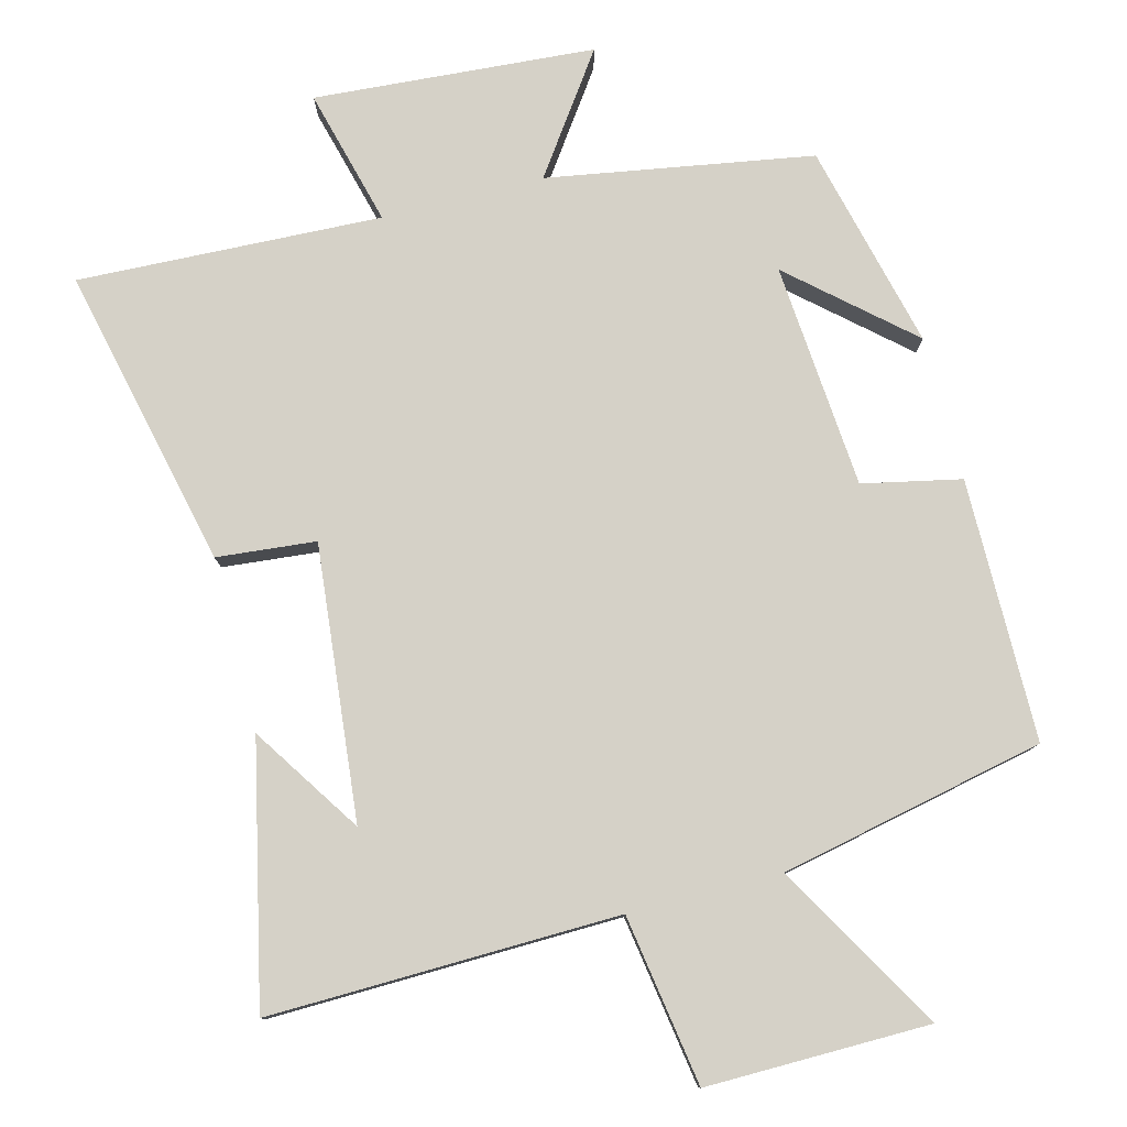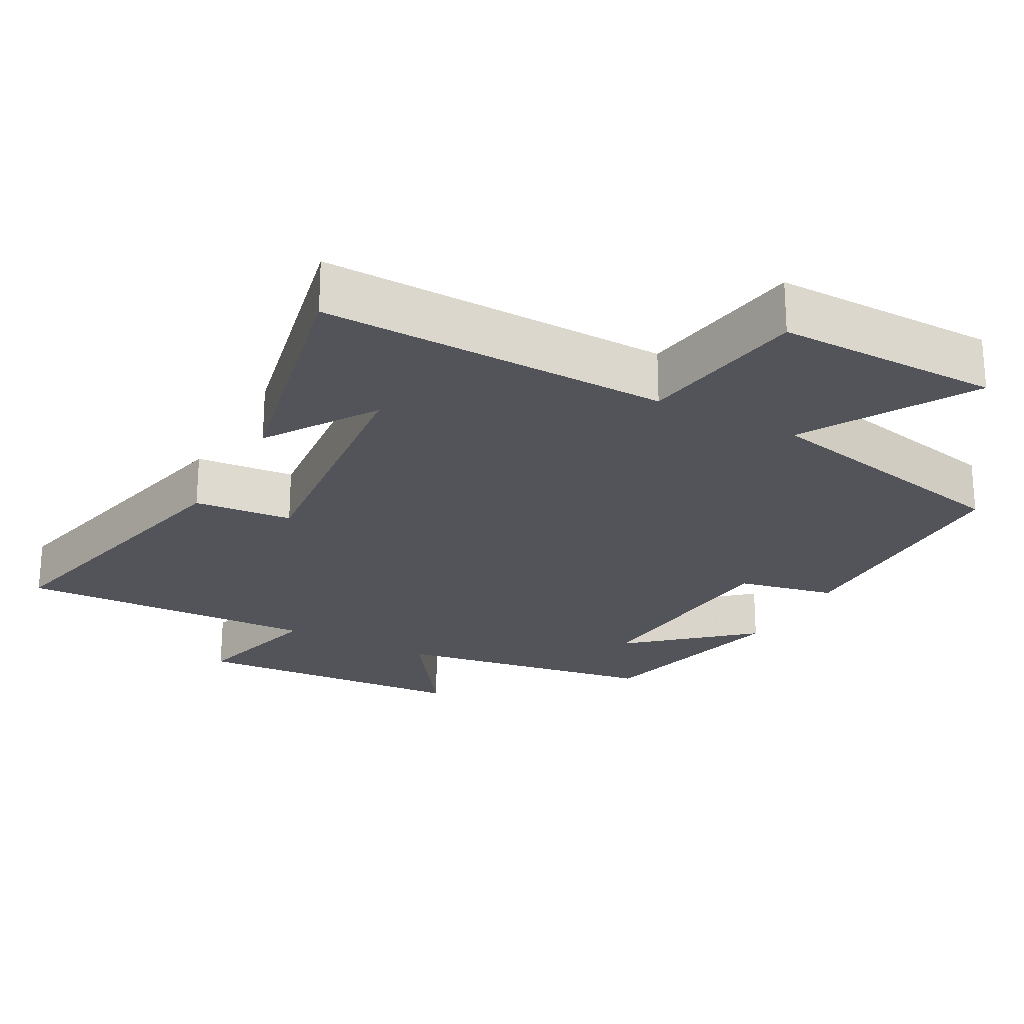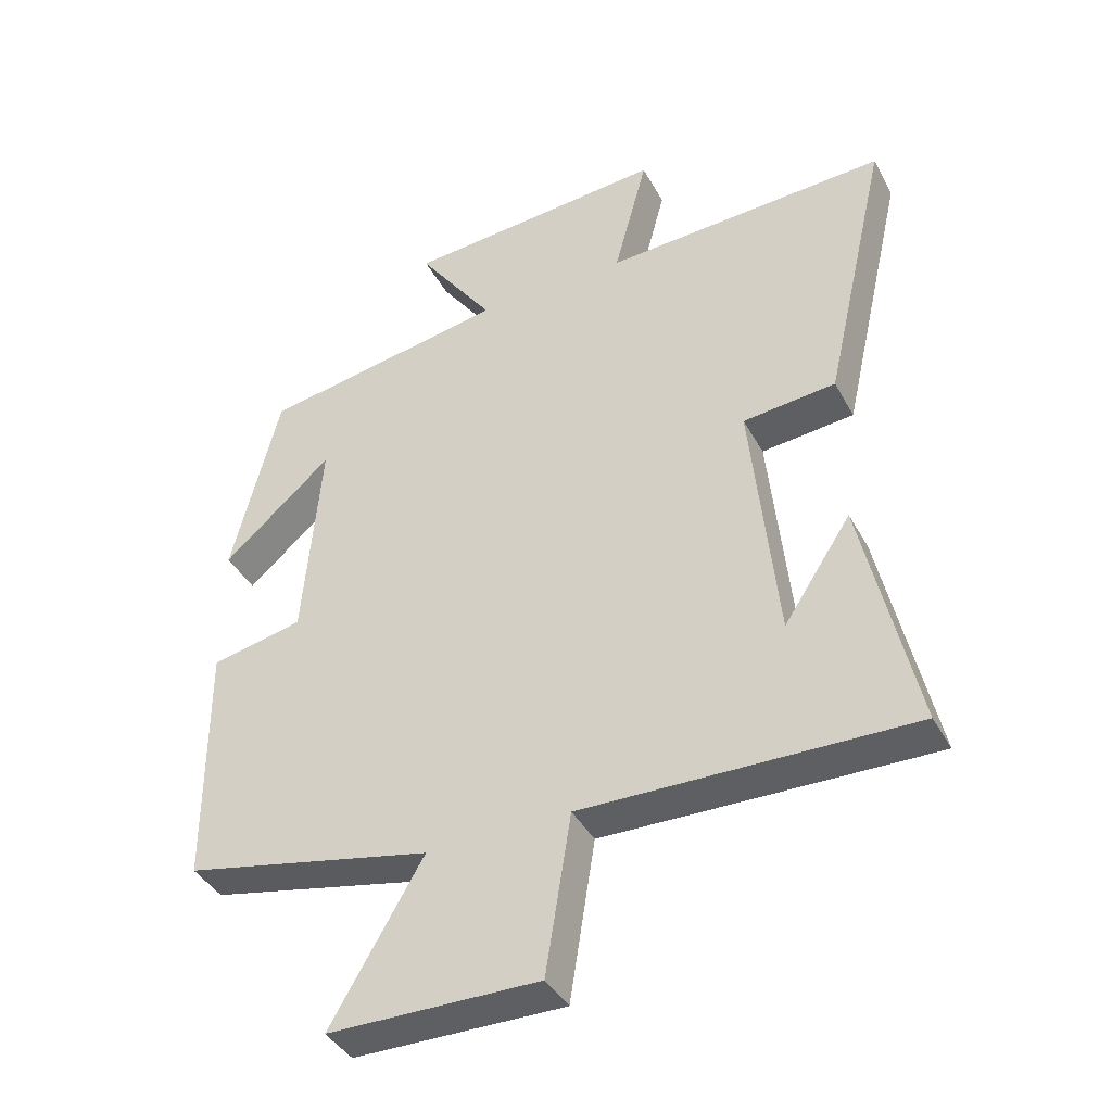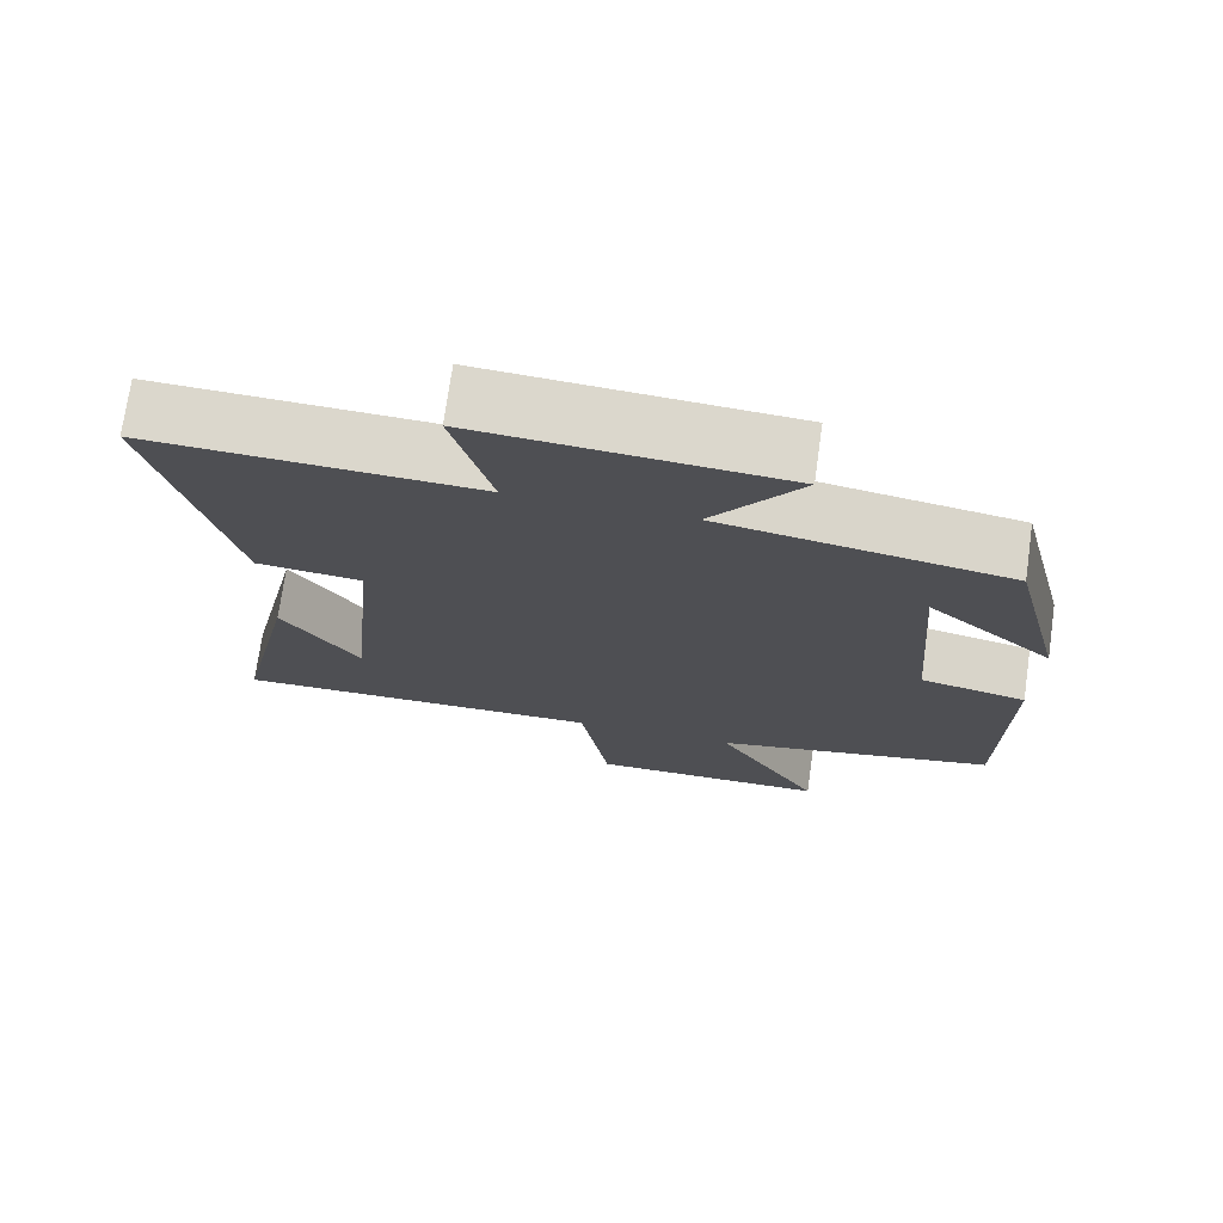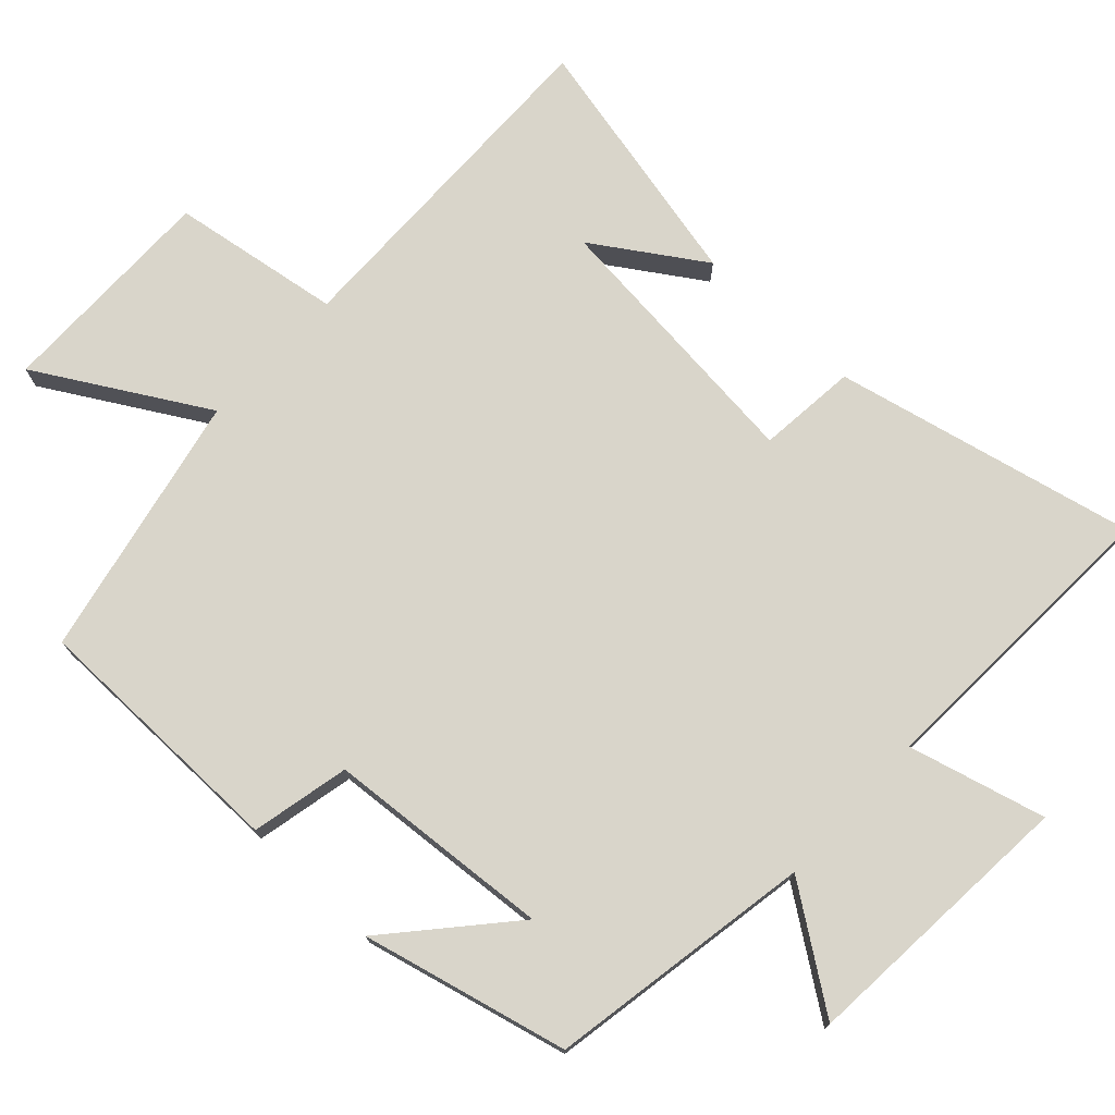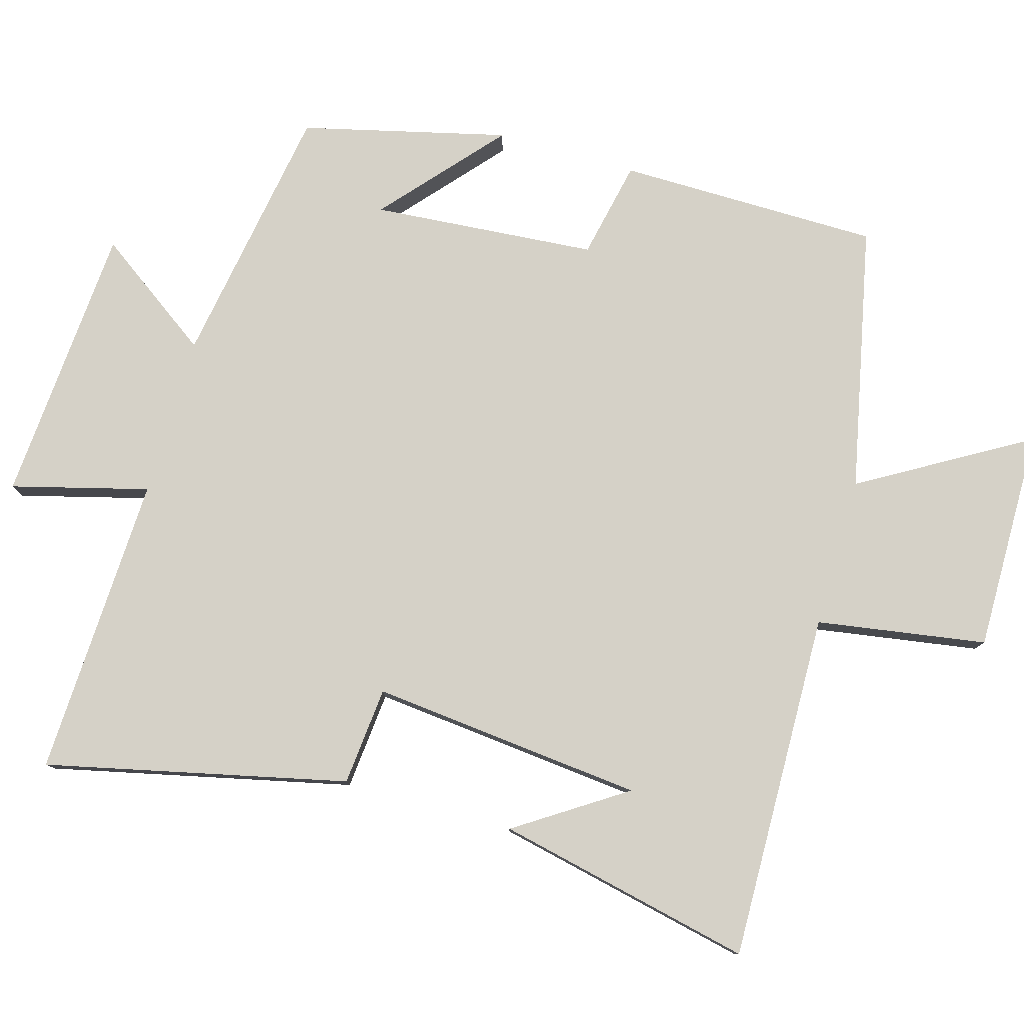
<metadata>
{"format":"obj","ext":"obj","renderer":"f3d","projection":"perspective","resolution":1024,"background":"white","views":[{"elev":79.0,"azim":165.6,"up":"+Y"},{"elev":-23.8,"azim":151.6,"up":"+Y"},{"elev":-40.5,"azim":26.4,"up":"+Z"},{"elev":73.4,"azim":-171.9,"up":"+Z"},{"elev":74.7,"azim":-46.8,"up":"+Y"},{"elev":79.2,"azim":106.1,"up":"+Y"}]}
</metadata>
<code>
v -0.498 0.07 -0.42
v -0.5 0.07 -0.052
v -0.362 0.07 -0.023
v -0.336 0.07 0.293
v -0.5 0.07 0.15
v -0.429 0.07 0.438
v -0.057 0.07 0.5
v -0.172 0.07 0.664
v 0.222 0.07 0.692
v 0.171 0.07 0.5
v 0.597 0.07 0.517
v 0.5 0.07 0.094
v 0.361 0.07 0.081
v 0.399 0.07 -0.303
v 0.5 0.07 -0.15
v 0.579 0.07 -0.512
v 0.088 0.07 -0.5
v 0.05 0.07 -0.739
v -0.264 0.07 -0.735
v -0.126 0.07 -0.5
v -0.498 0 -0.42
v -0.5 0 -0.052
v -0.362 0 -0.023
v -0.336 0 0.293
v -0.5 0 0.15
v -0.429 0 0.438
v -0.057 0 0.5
v -0.172 0 0.664
v 0.222 0 0.692
v 0.171 0 0.5
v 0.597 0 0.517
v 0.5 0 0.094
v 0.361 0 0.081
v 0.399 0 -0.303
v 0.5 0 -0.15
v 0.579 0 -0.512
v 0.088 0 -0.5
v 0.05 0 -0.739
v -0.264 0 -0.735
v -0.126 0 -0.5
f 17 18 19 20
f 1 2 3
f 20 1 3
f 17 20 3
f 16 17 3 4
f 14 15 16
f 14 16 4
f 13 14 4
f 12 13 4
f 11 12 4
f 10 11 4
f 7 8 9 10
f 7 10 4
f 6 7 4
f 4 5 6
f 40 39 38 37
f 23 22 21
f 23 21 40
f 23 40 37
f 24 23 37 36
f 36 35 34
f 24 36 34
f 24 34 33
f 24 33 32
f 24 32 31
f 24 31 30
f 30 29 28 27
f 24 30 27
f 24 27 26
f 26 25 24
f 1 21 22 2
f 2 22 23 3
f 3 23 24 4
f 4 24 25 5
f 5 25 26 6
f 6 26 27 7
f 7 27 28 8
f 8 28 29 9
f 9 29 30 10
f 10 30 31 11
f 11 31 32 12
f 12 32 33 13
f 13 33 34 14
f 14 34 35 15
f 15 35 36 16
f 16 36 37 17
f 17 37 38 18
f 18 38 39 19
f 19 39 40 20
f 20 40 21 1

</code>
